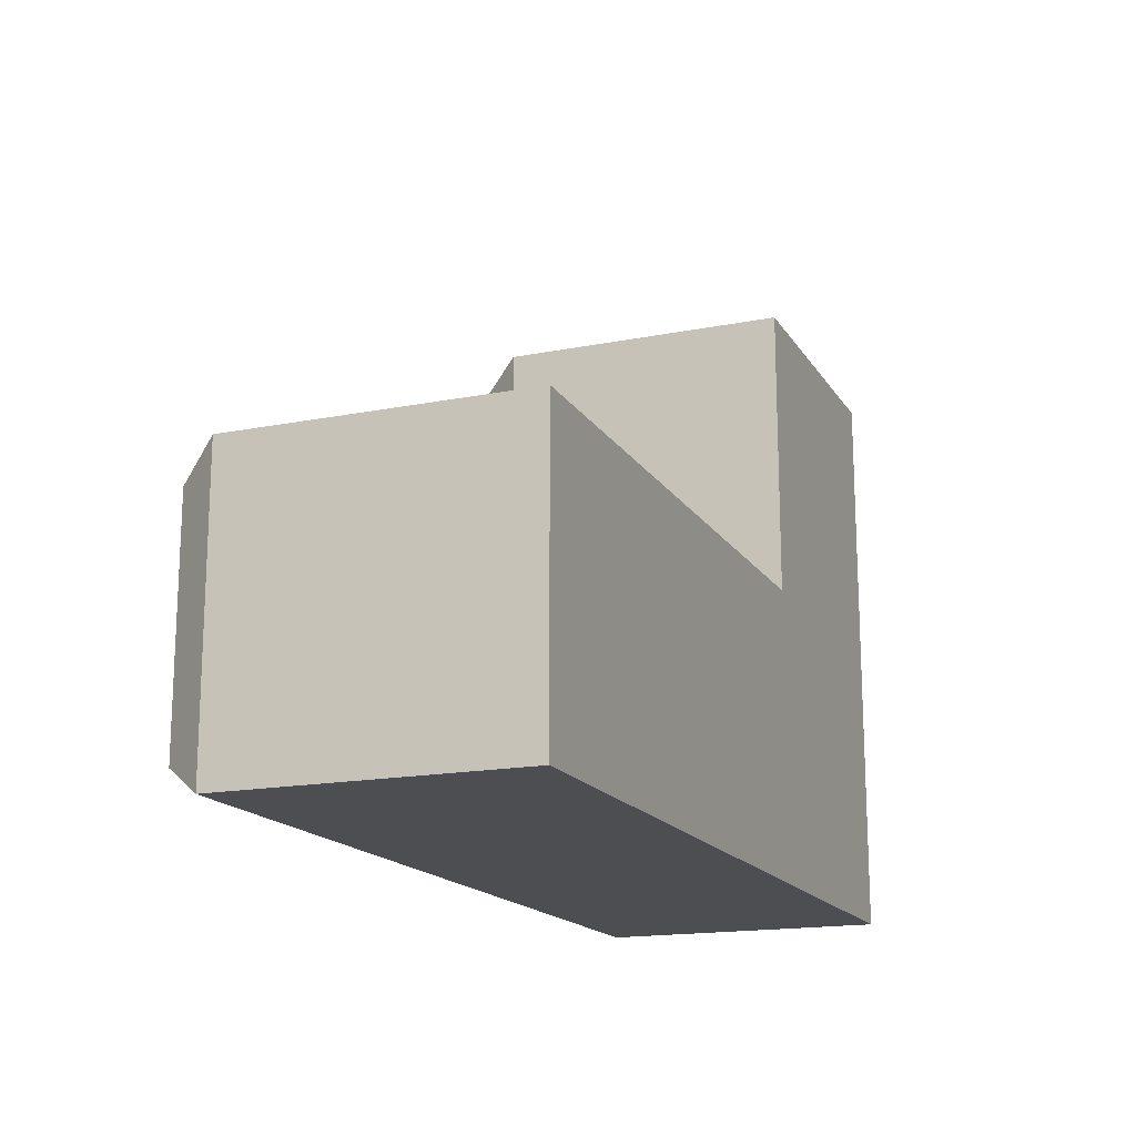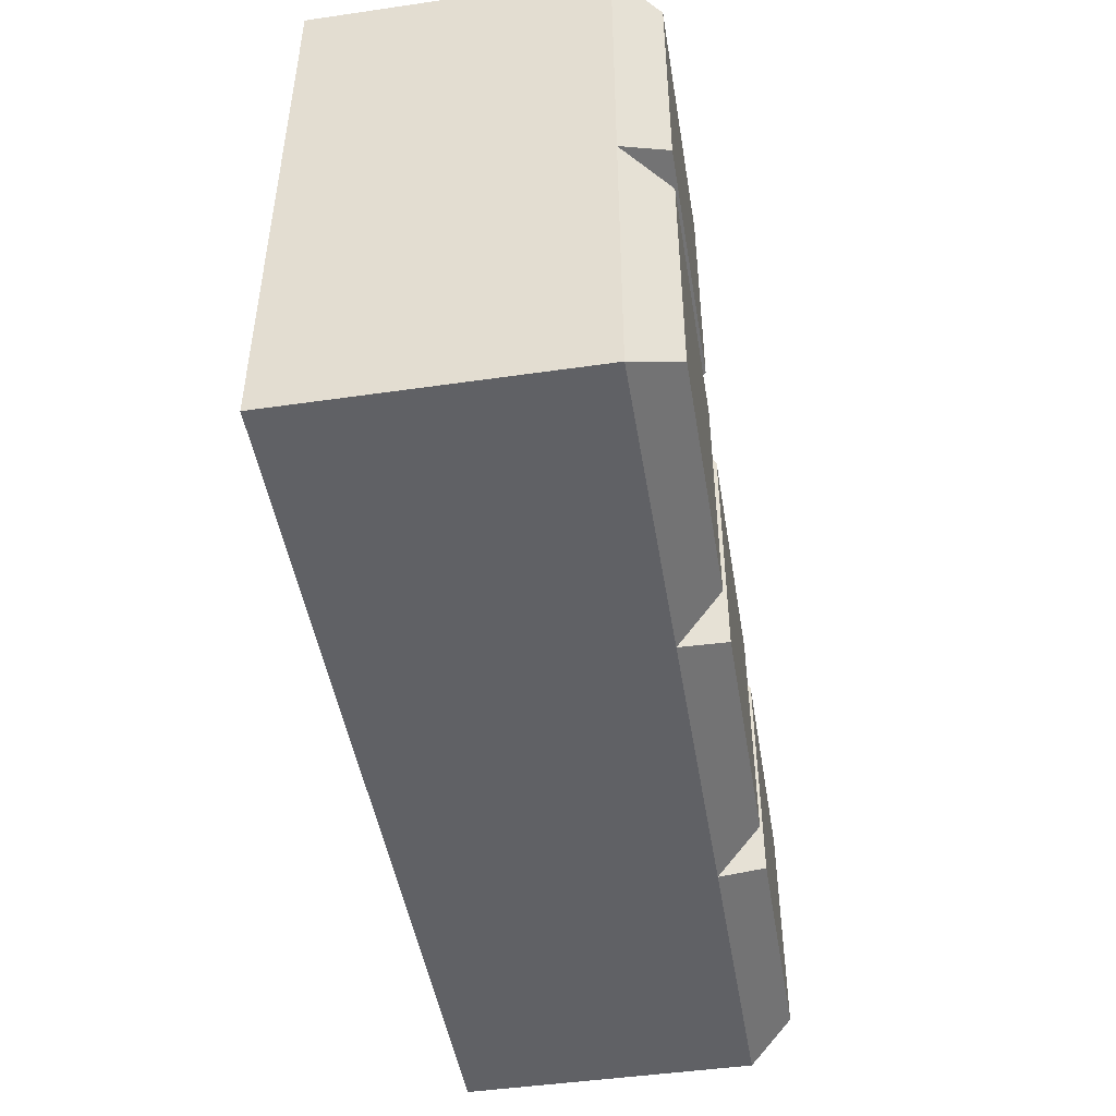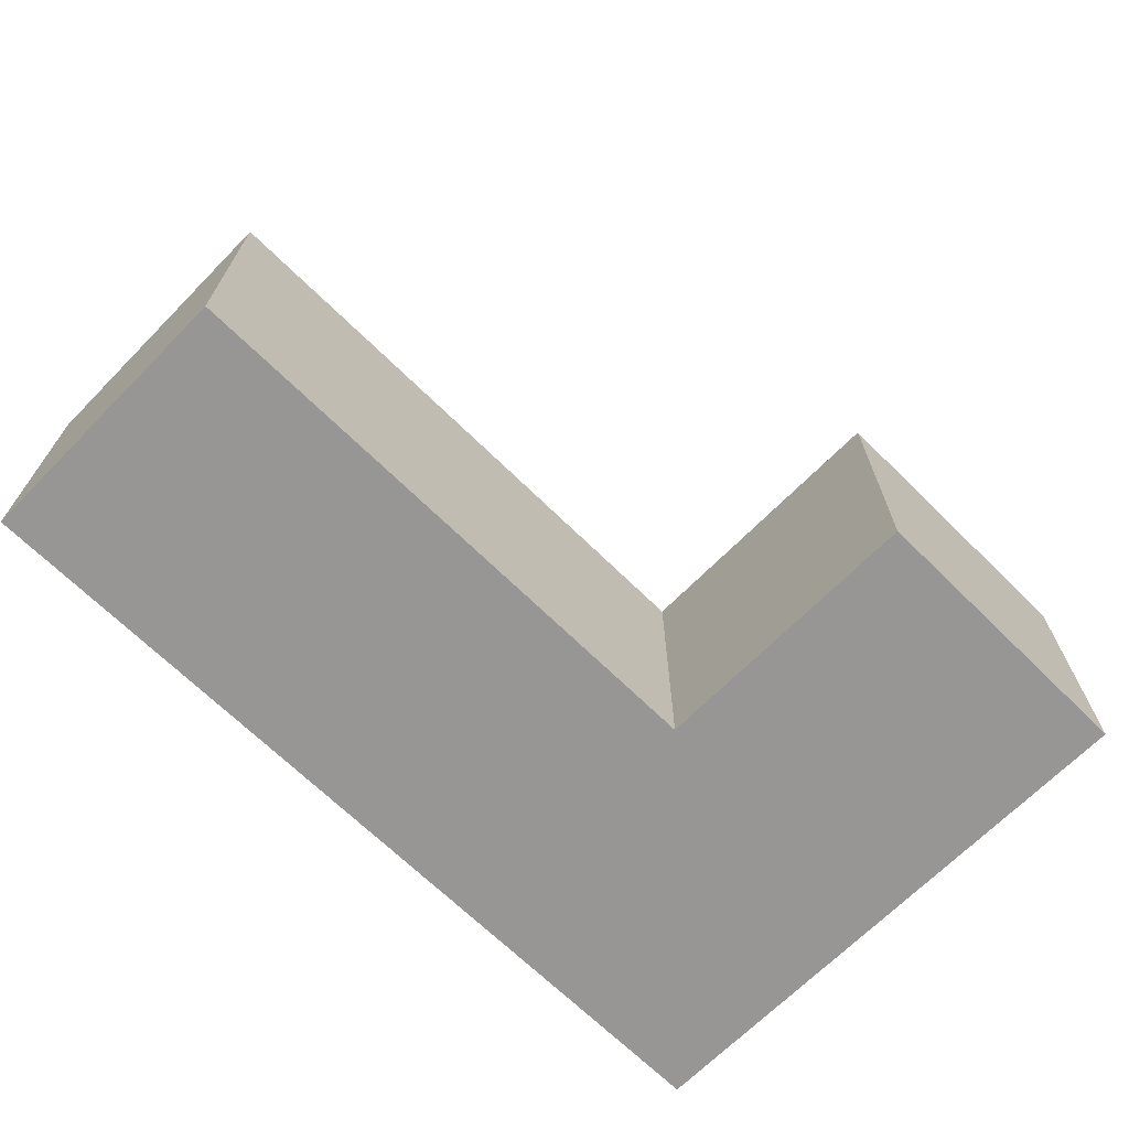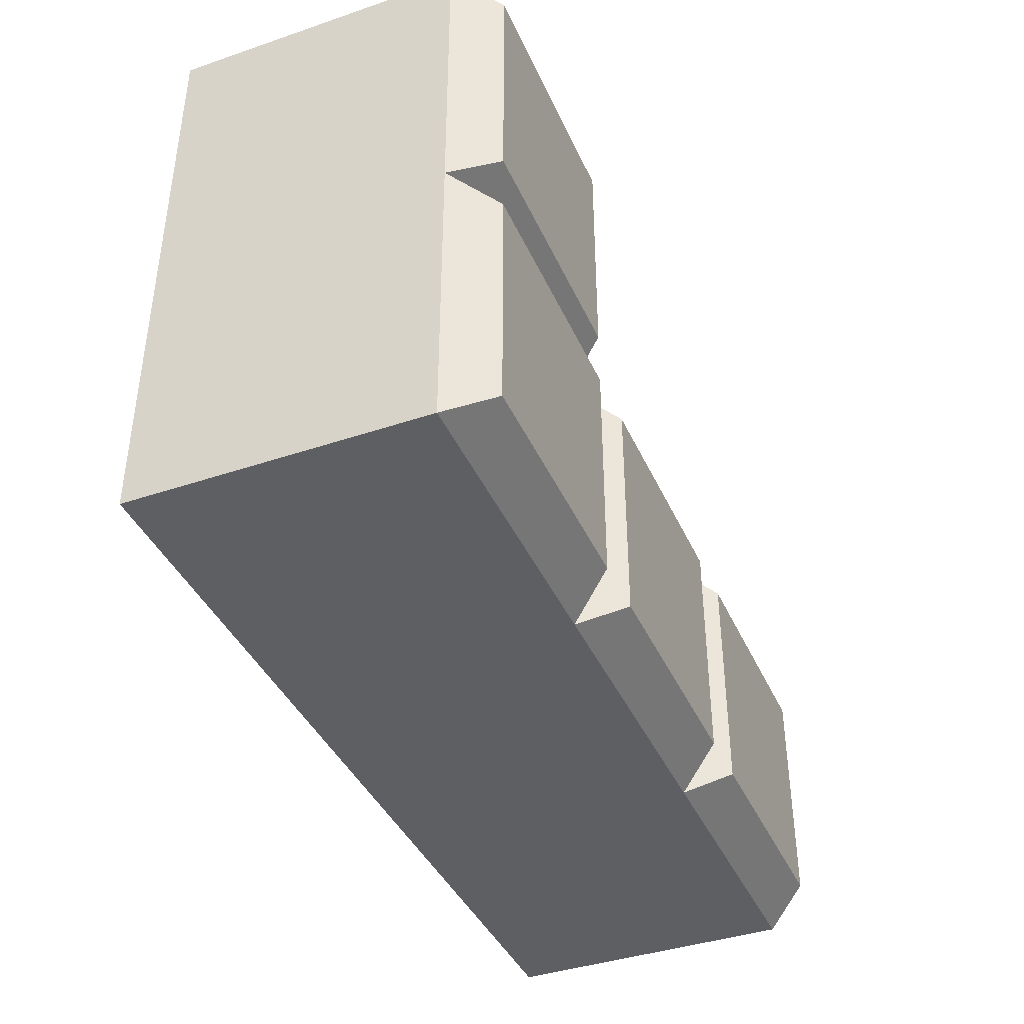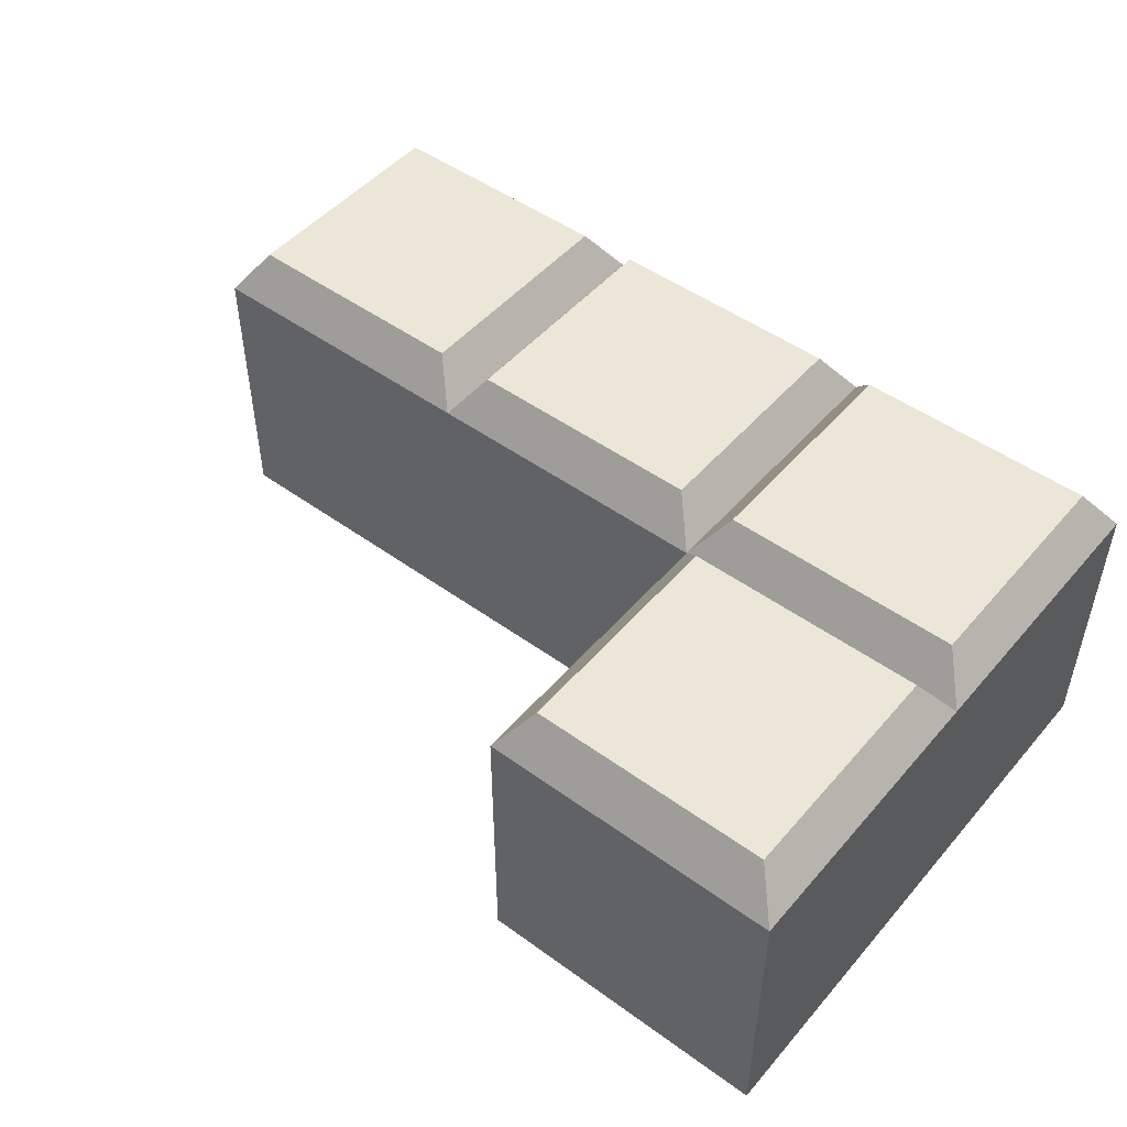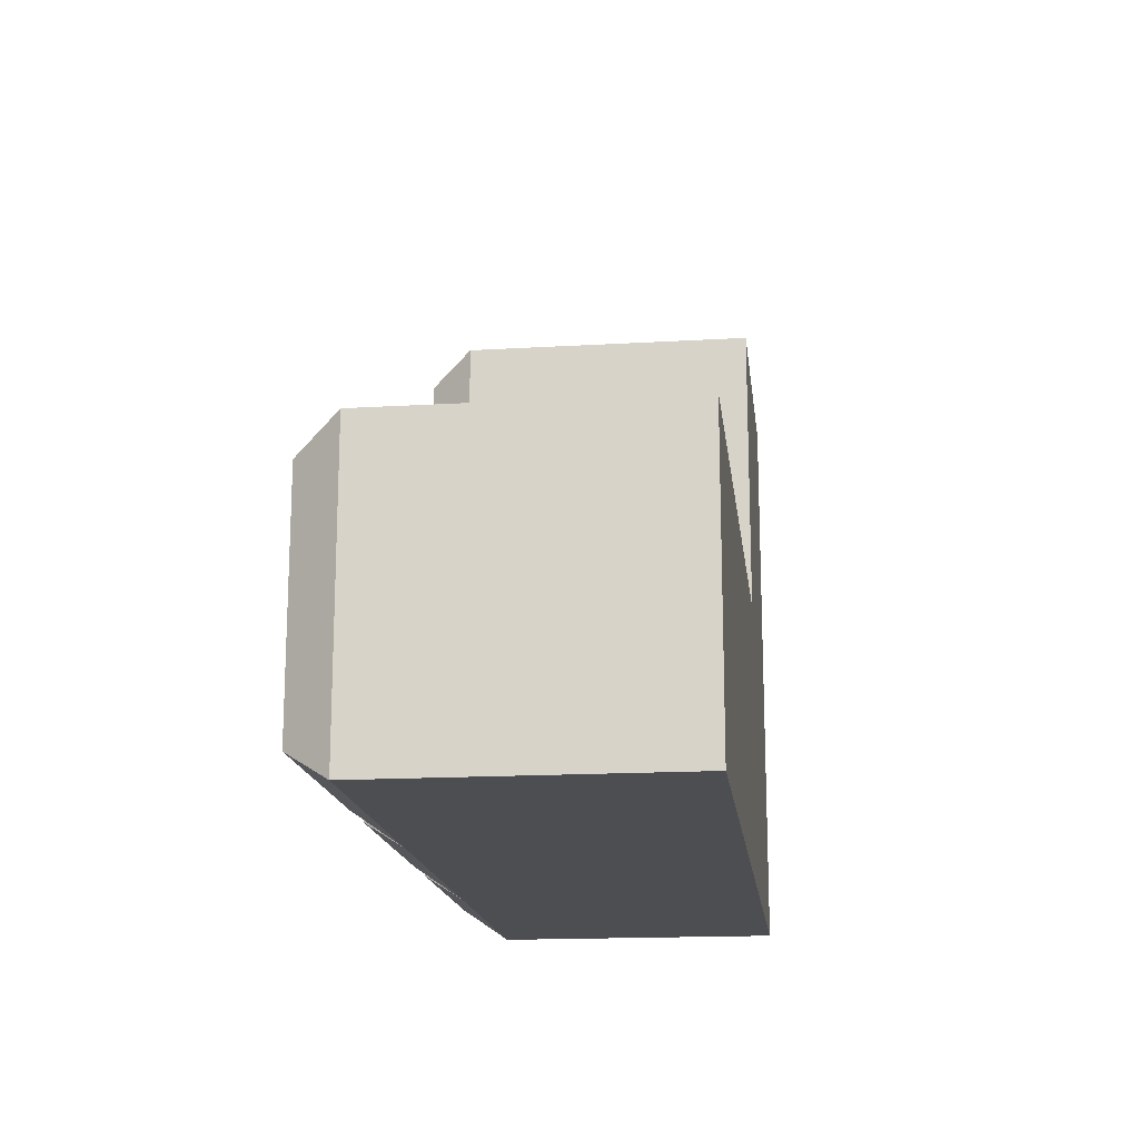
<metadata>
{"format":"obj","ext":"obj","renderer":"f3d","projection":"perspective","resolution":1024,"background":"white","views":[{"elev":-16.6,"azim":111.9,"up":"+Y"},{"elev":-47.2,"azim":-80.7,"up":"+Y"},{"elev":-68.0,"azim":135.4,"up":"+Z"},{"elev":-40.3,"azim":-67.4,"up":"+Y"},{"elev":49.0,"azim":-141.2,"up":"+Z"},{"elev":-16.6,"azim":96.8,"up":"+Y"}]}
</metadata>
<code>
v 2.999 -0.001586 -0.000539
v 1.999 -0.001586 -0.000539
v 1.999 0.9628 -0.000539
v 2.999 0.9628 -0.000539
v 0.9996 -0.001586 -0.000539
v 0.9996 0.9628 -0.000539
v 3.6e-05 -0.001586 -0.000539
v 3.6e-05 0.9628 -0.000539
v 2.899 0.09485 1.108
v 2.899 0.8663 1.108
v 2.099 0.8663 1.108
v 2.099 0.09485 1.108
v 1.899 0.09485 1.108
v 1.899 0.8663 1.108
v 1.1 0.8663 1.108
v 1.1 0.09485 1.108
v 0.8997 0.09485 1.108
v 0.8997 0.8663 1.108
v 0.1 0.8663 1.108
v 0.1 0.09485 1.108
v 2.999 0.9628 0.9638
v 2.999 -0.001586 0.9638
v 1.999 0.9628 0.9638
v 0.9996 0.9628 0.9638
v 0.9996 1.927 -0.000539
v 3.6e-05 1.927 -0.000539
v 3.6e-05 1.927 0.9638
v 0.9996 1.927 0.9638
v 3.6e-05 -0.001586 0.9638
v 3.6e-05 0.9628 0.9638
v 0.9996 -0.001586 0.9638
v 1.999 -0.001586 0.9638
v 0.1 1.059 1.108
v 0.8997 1.059 1.108
v 0.8997 1.831 1.108
v 0.1 1.831 1.108
f 1 2 3 4
f 2 5 6 3
f 5 7 8 6
f 9 10 11 12
f 13 14 15 16
f 17 18 19 20
f 1 4 21 22
f 4 3 23 21
f 3 6 24 23
f 25 26 27 28
f 8 7 29 30
f 7 5 31 29
f 5 2 32 31
f 2 1 22 32
f 6 8 26 25
f 8 30 27 26
f 33 34 35 36
f 24 6 25 28
f 22 21 10 9
f 21 23 11 10
f 23 32 12 11
f 32 22 9 12
f 32 23 14 13
f 23 24 15 14
f 24 31 16 15
f 31 32 13 16
f 31 24 18 17
f 24 30 19 18
f 30 29 20 19
f 29 31 17 20
f 30 24 34 33
f 24 28 35 34
f 28 27 36 35
f 27 30 33 36

</code>
